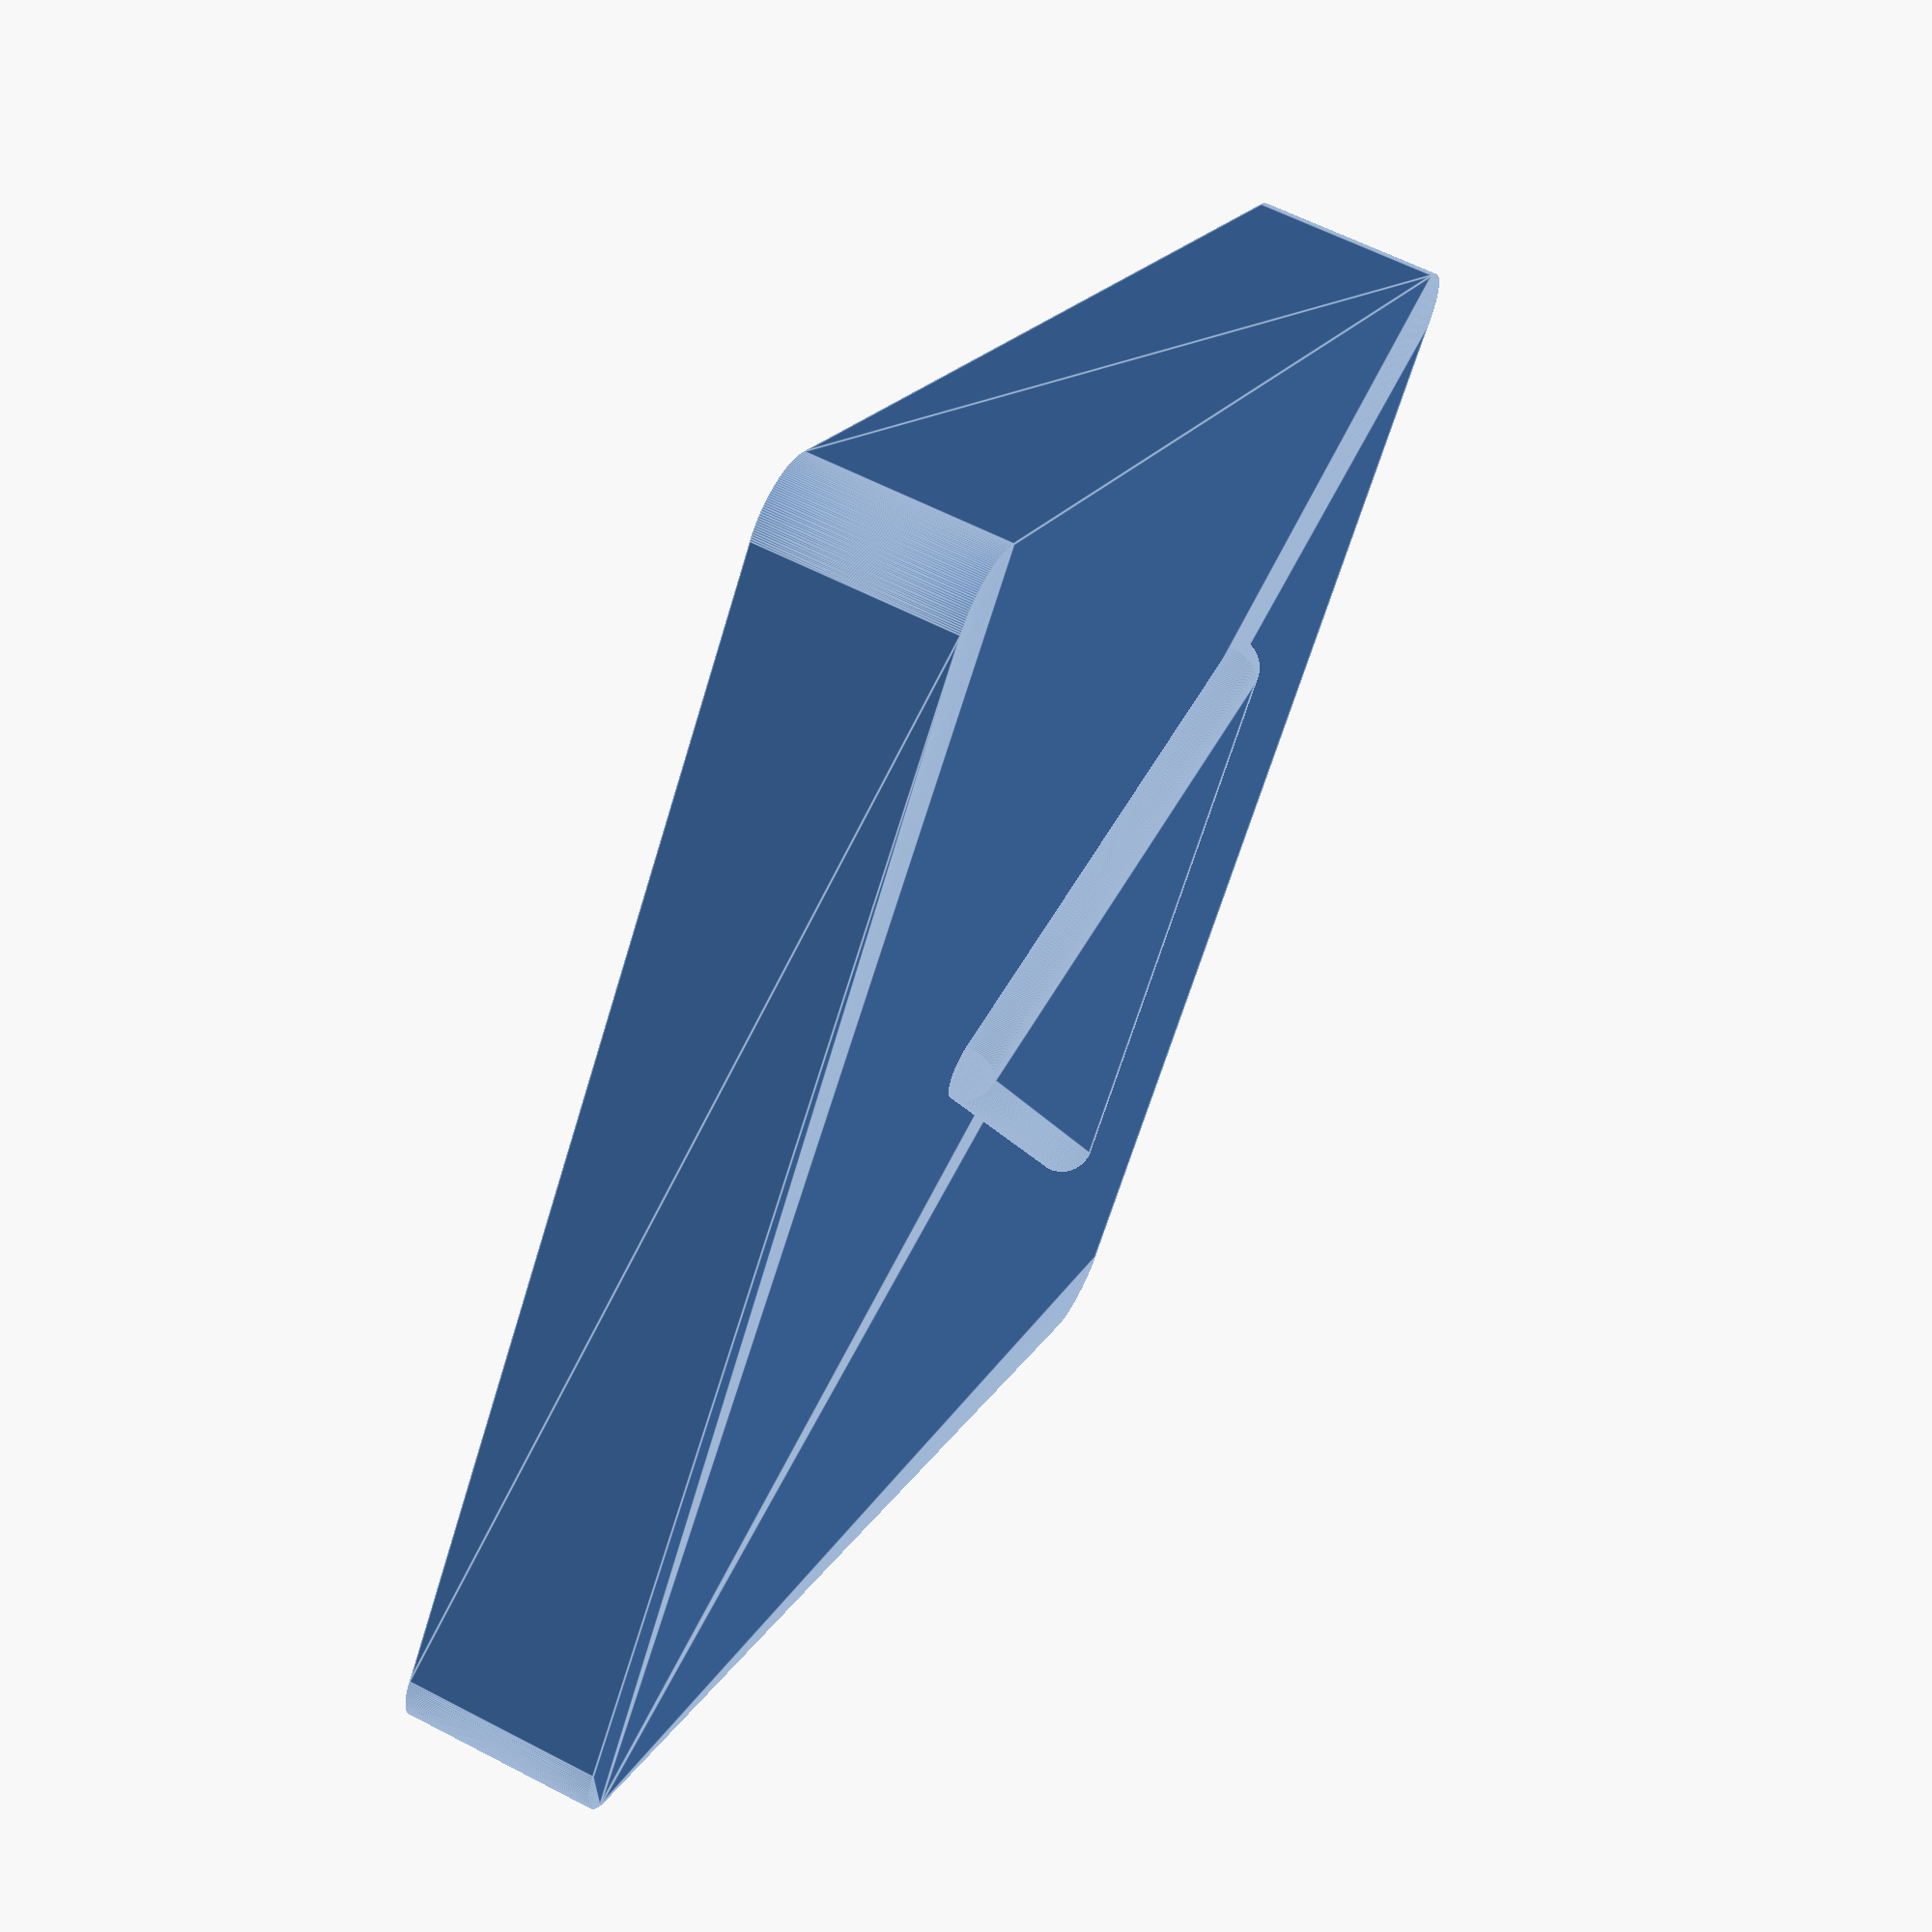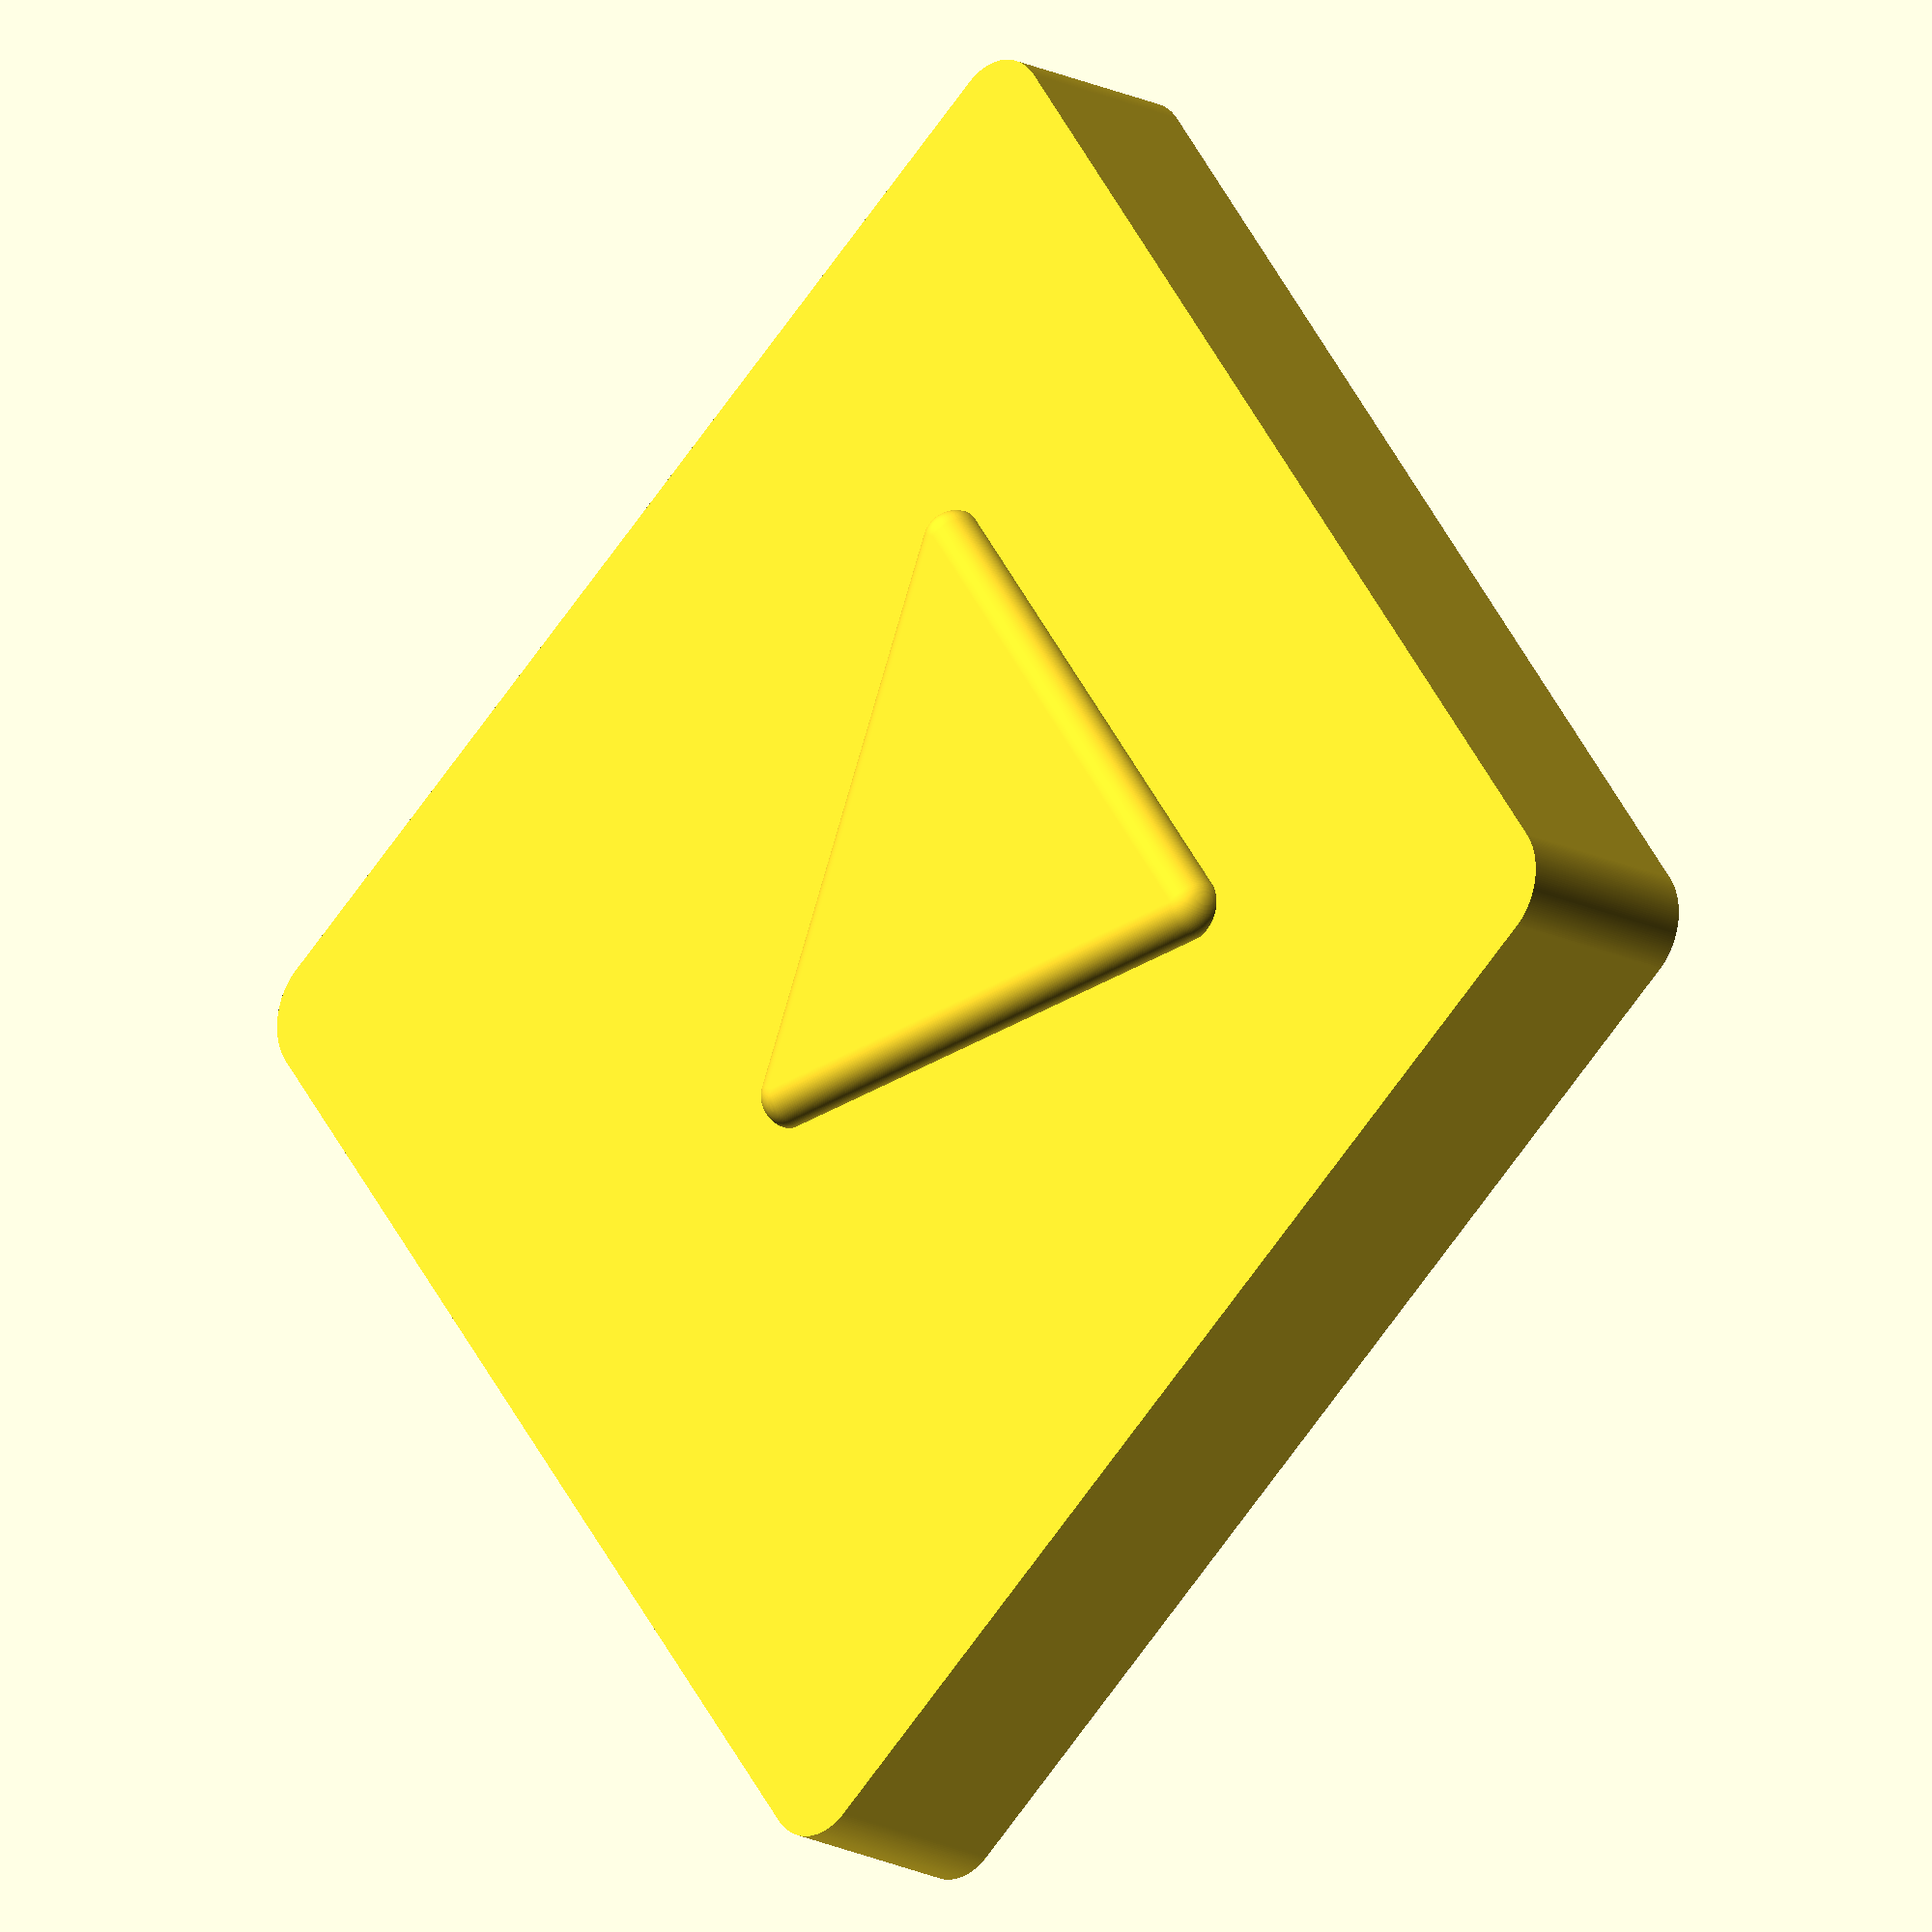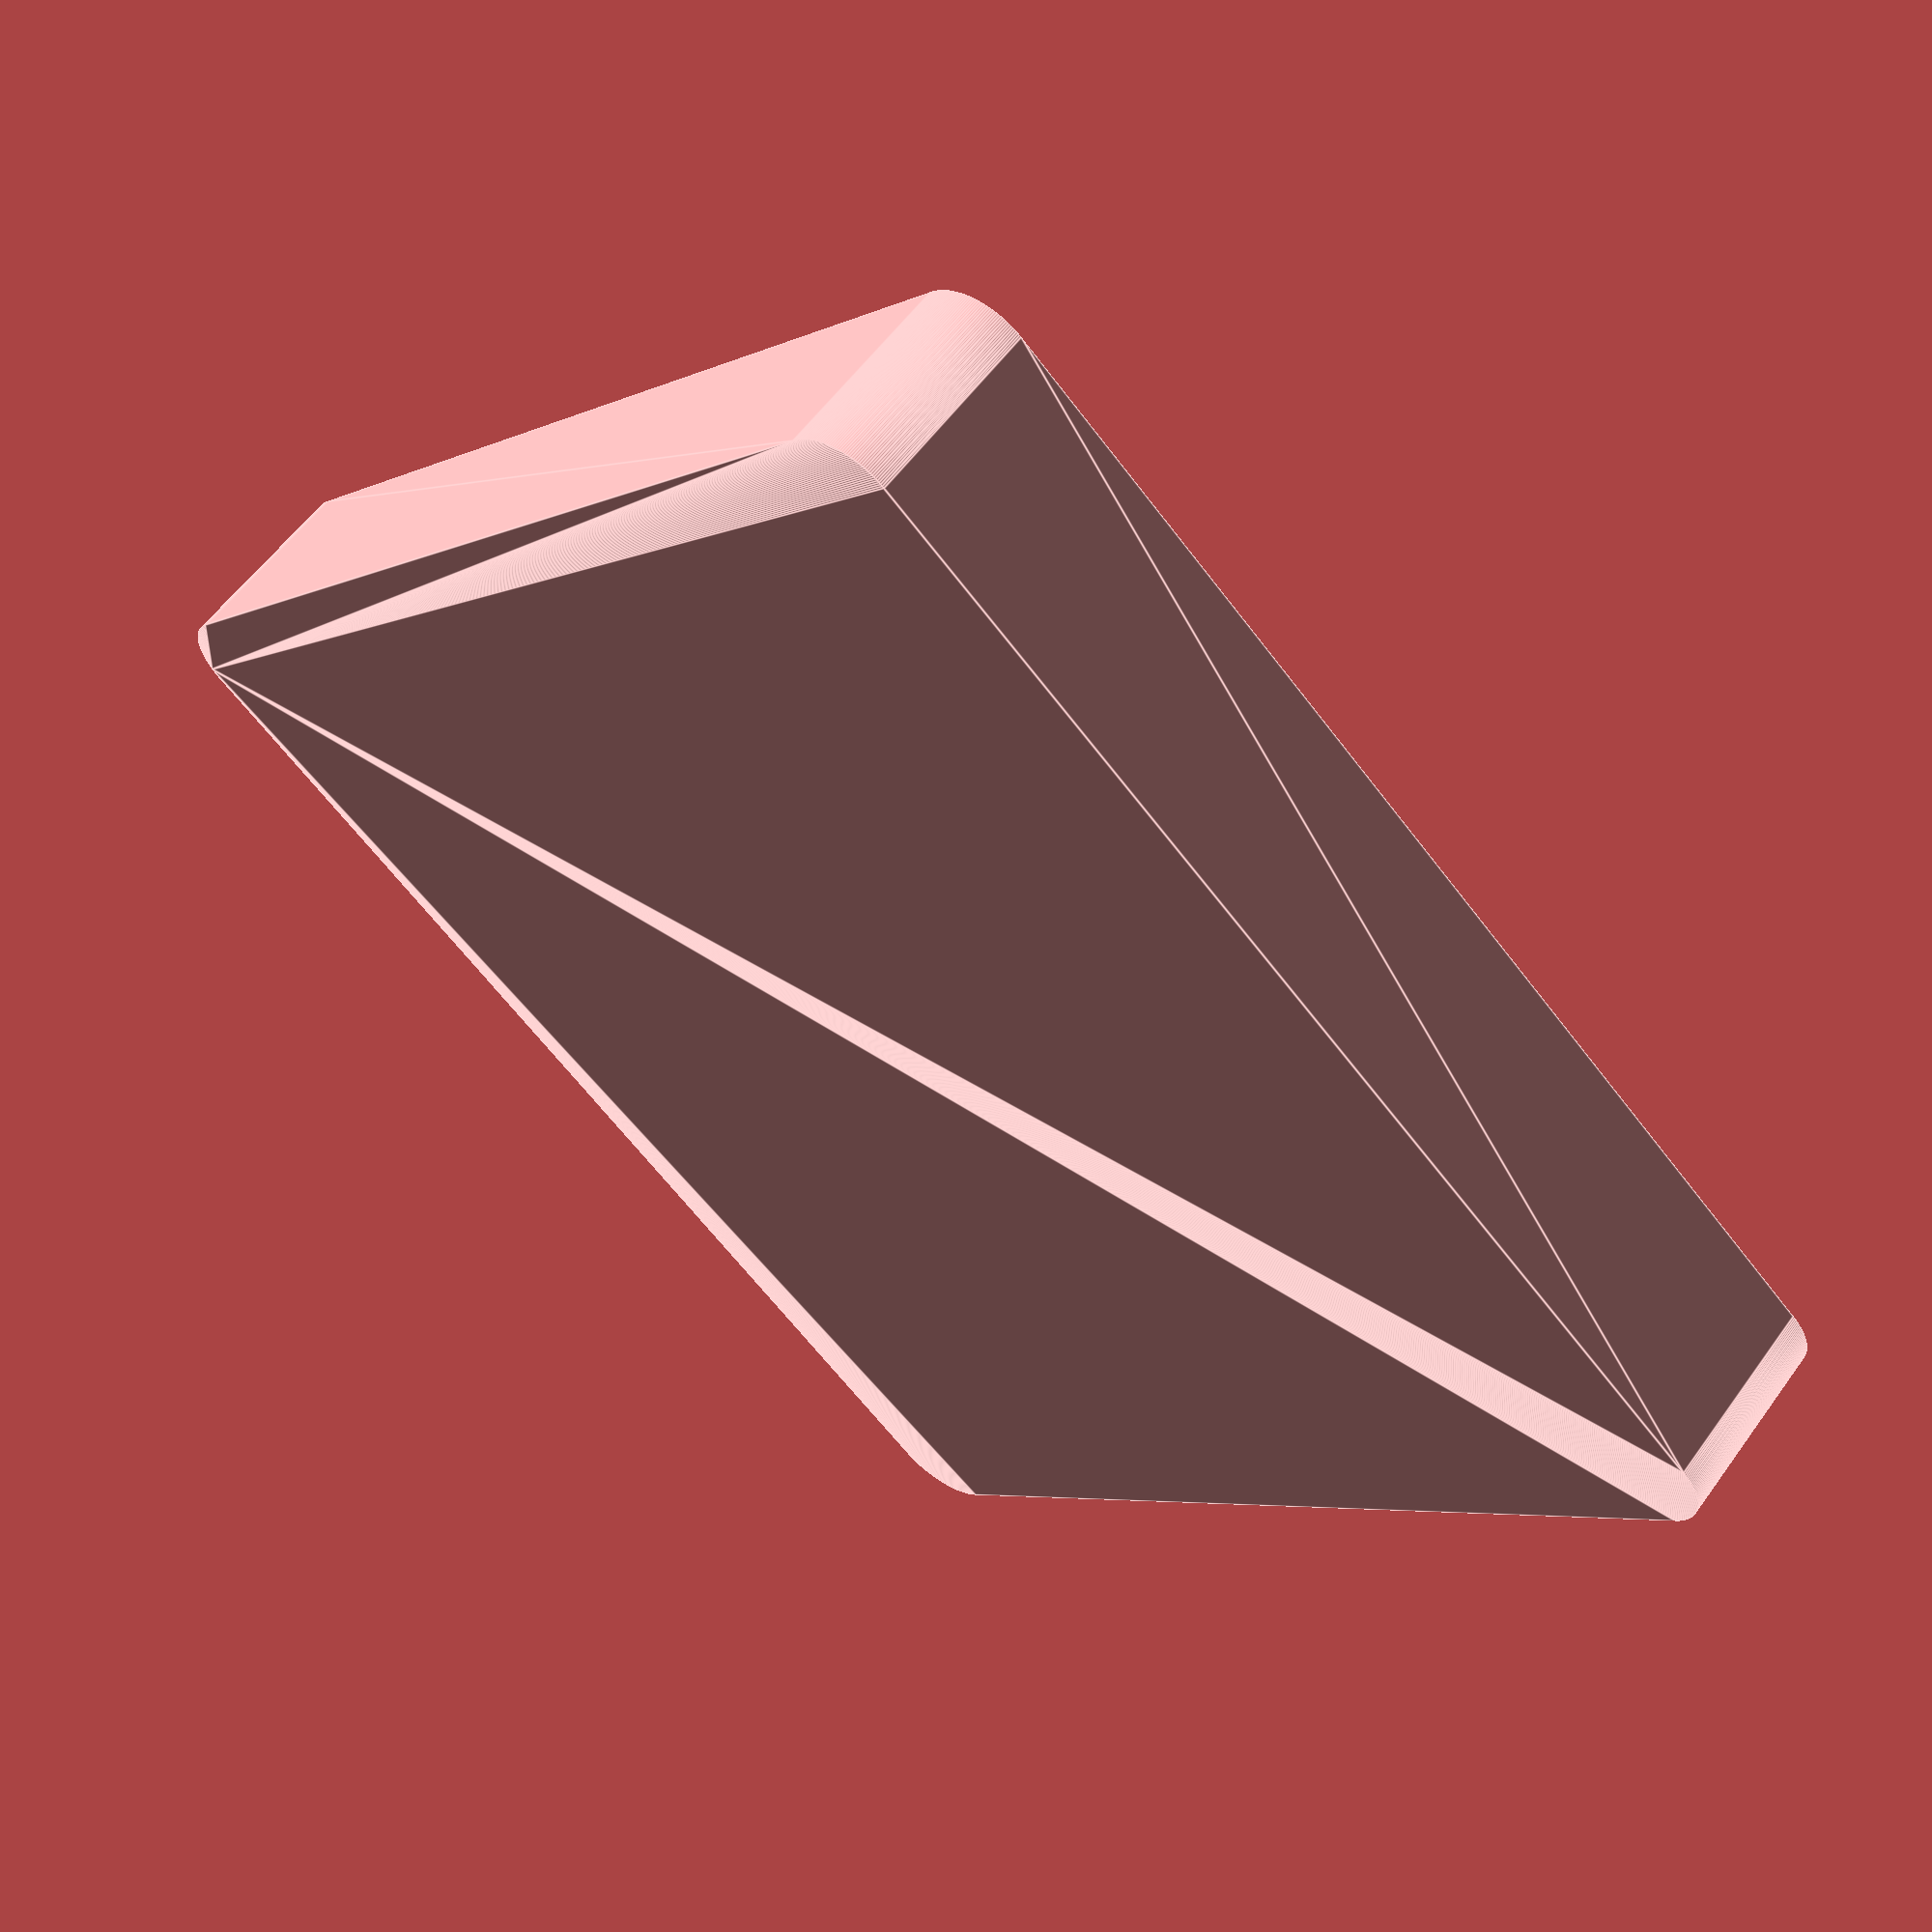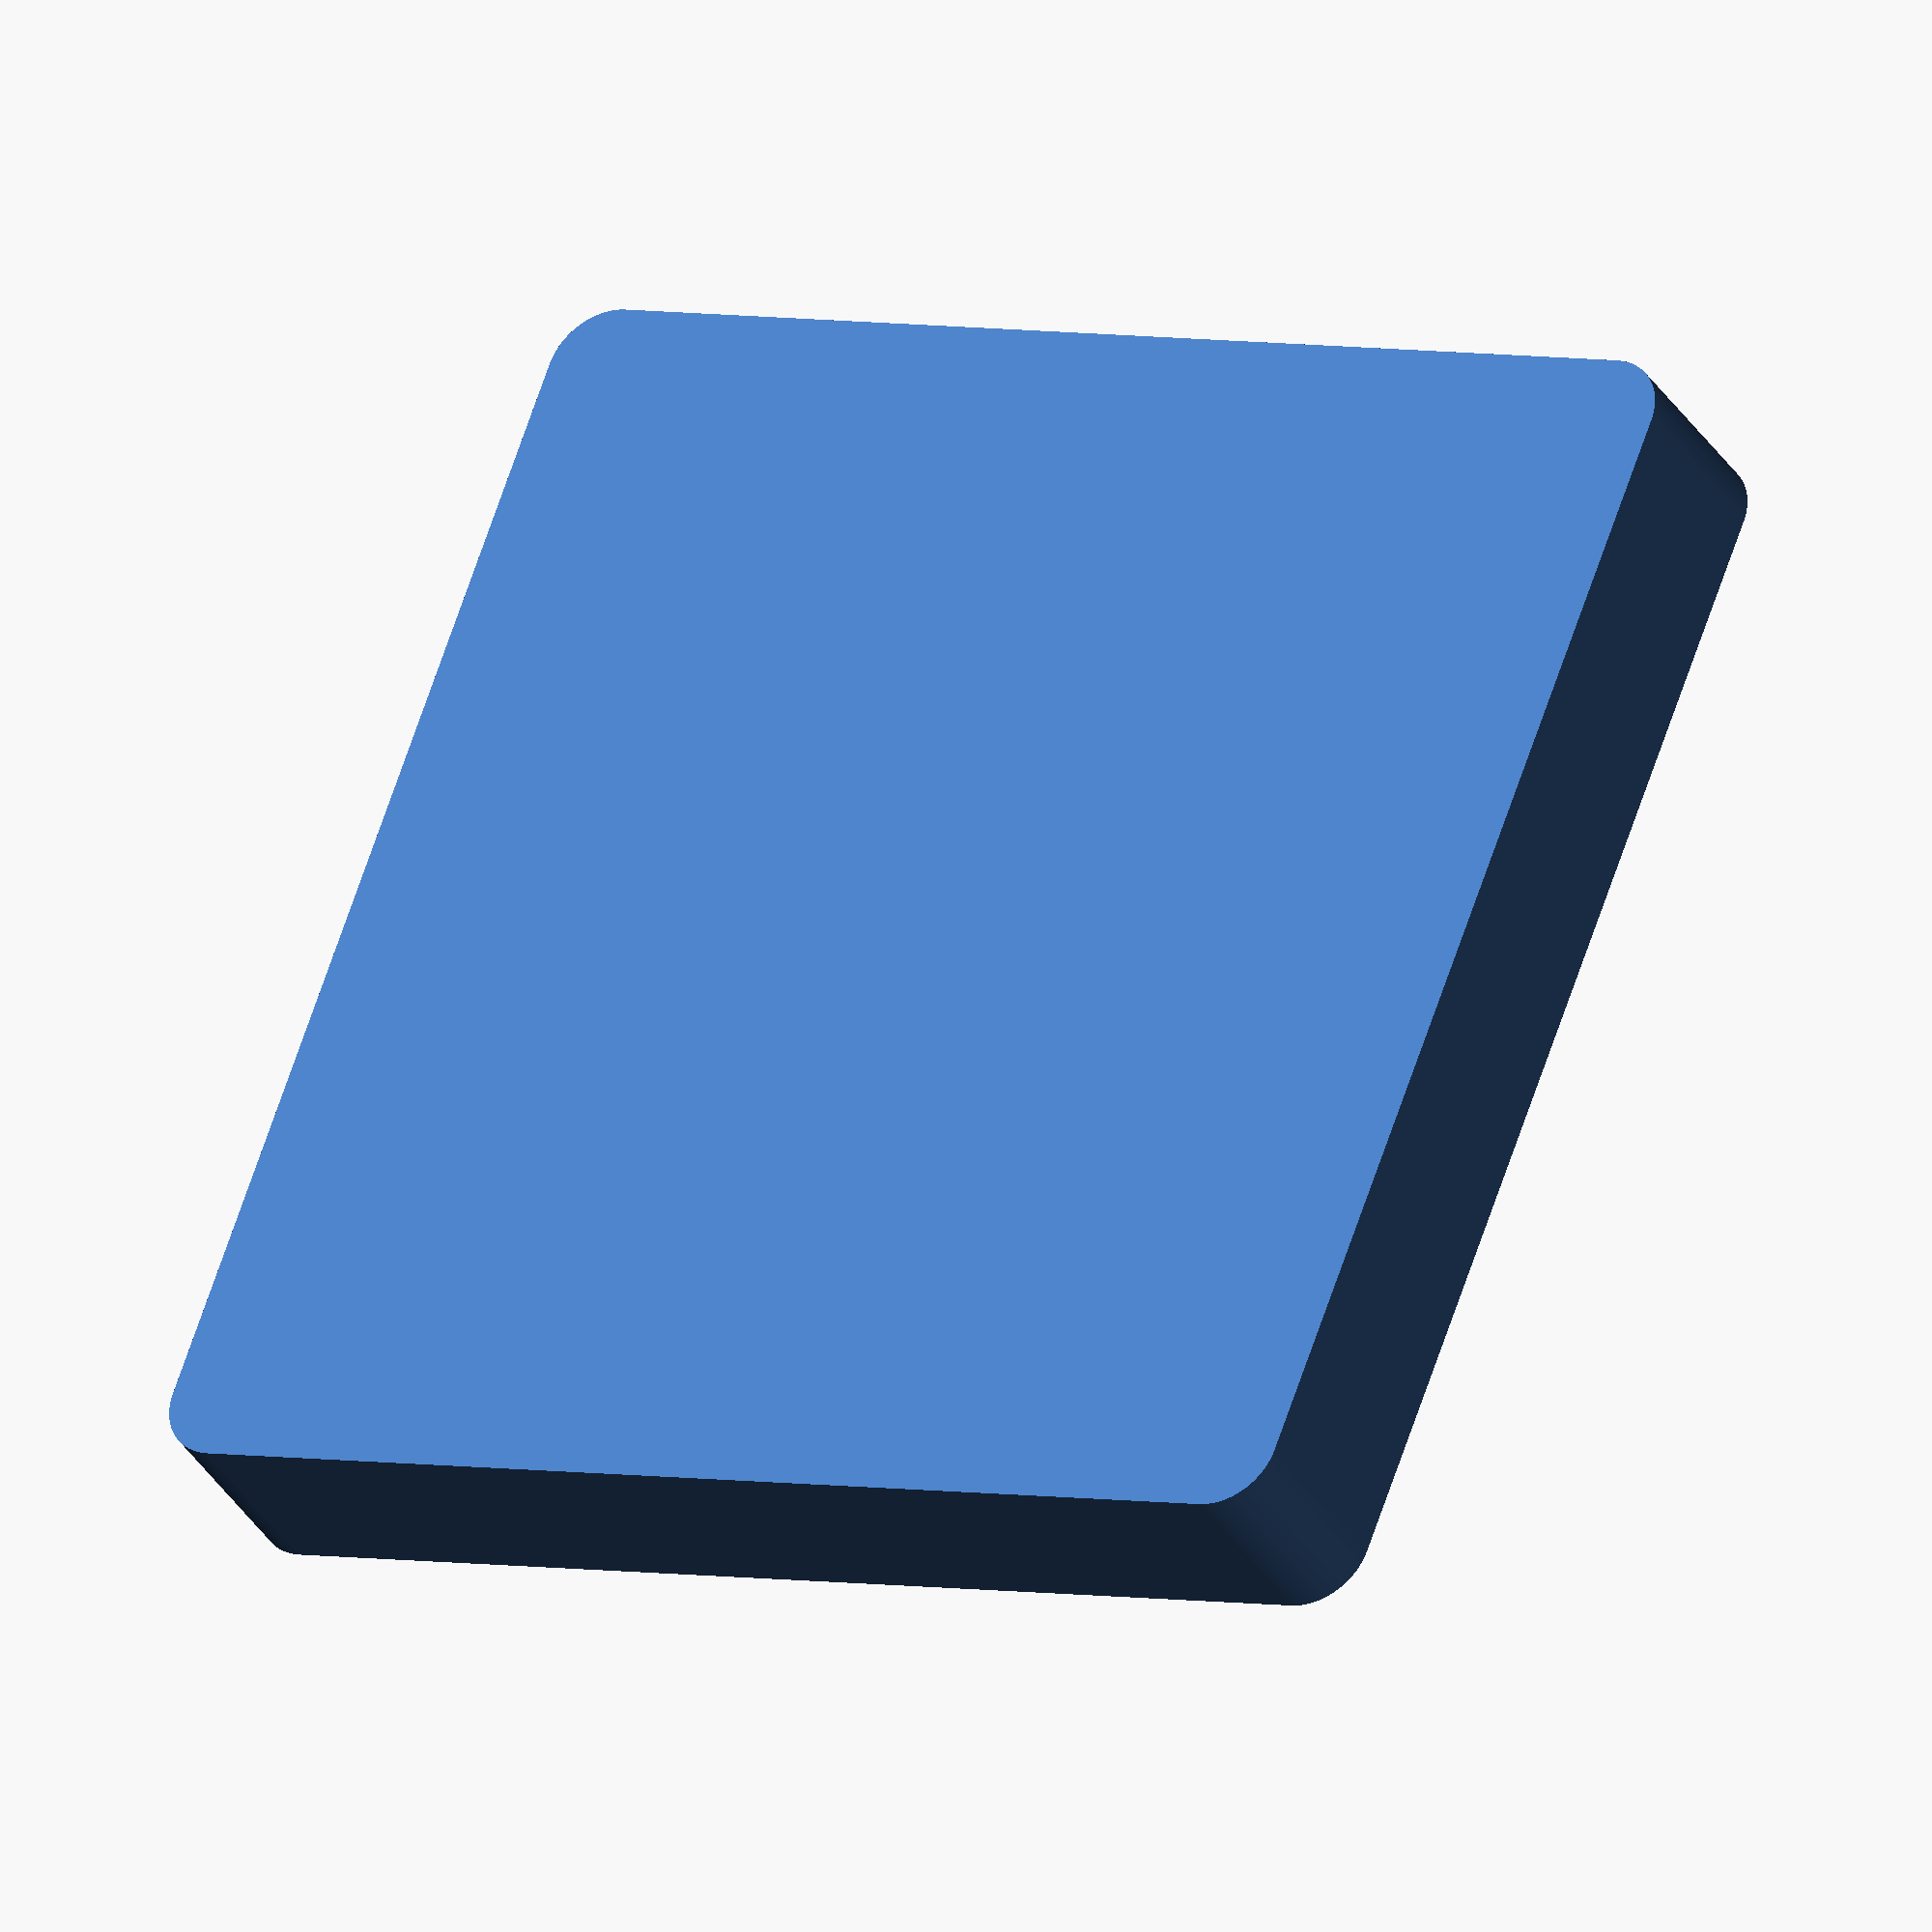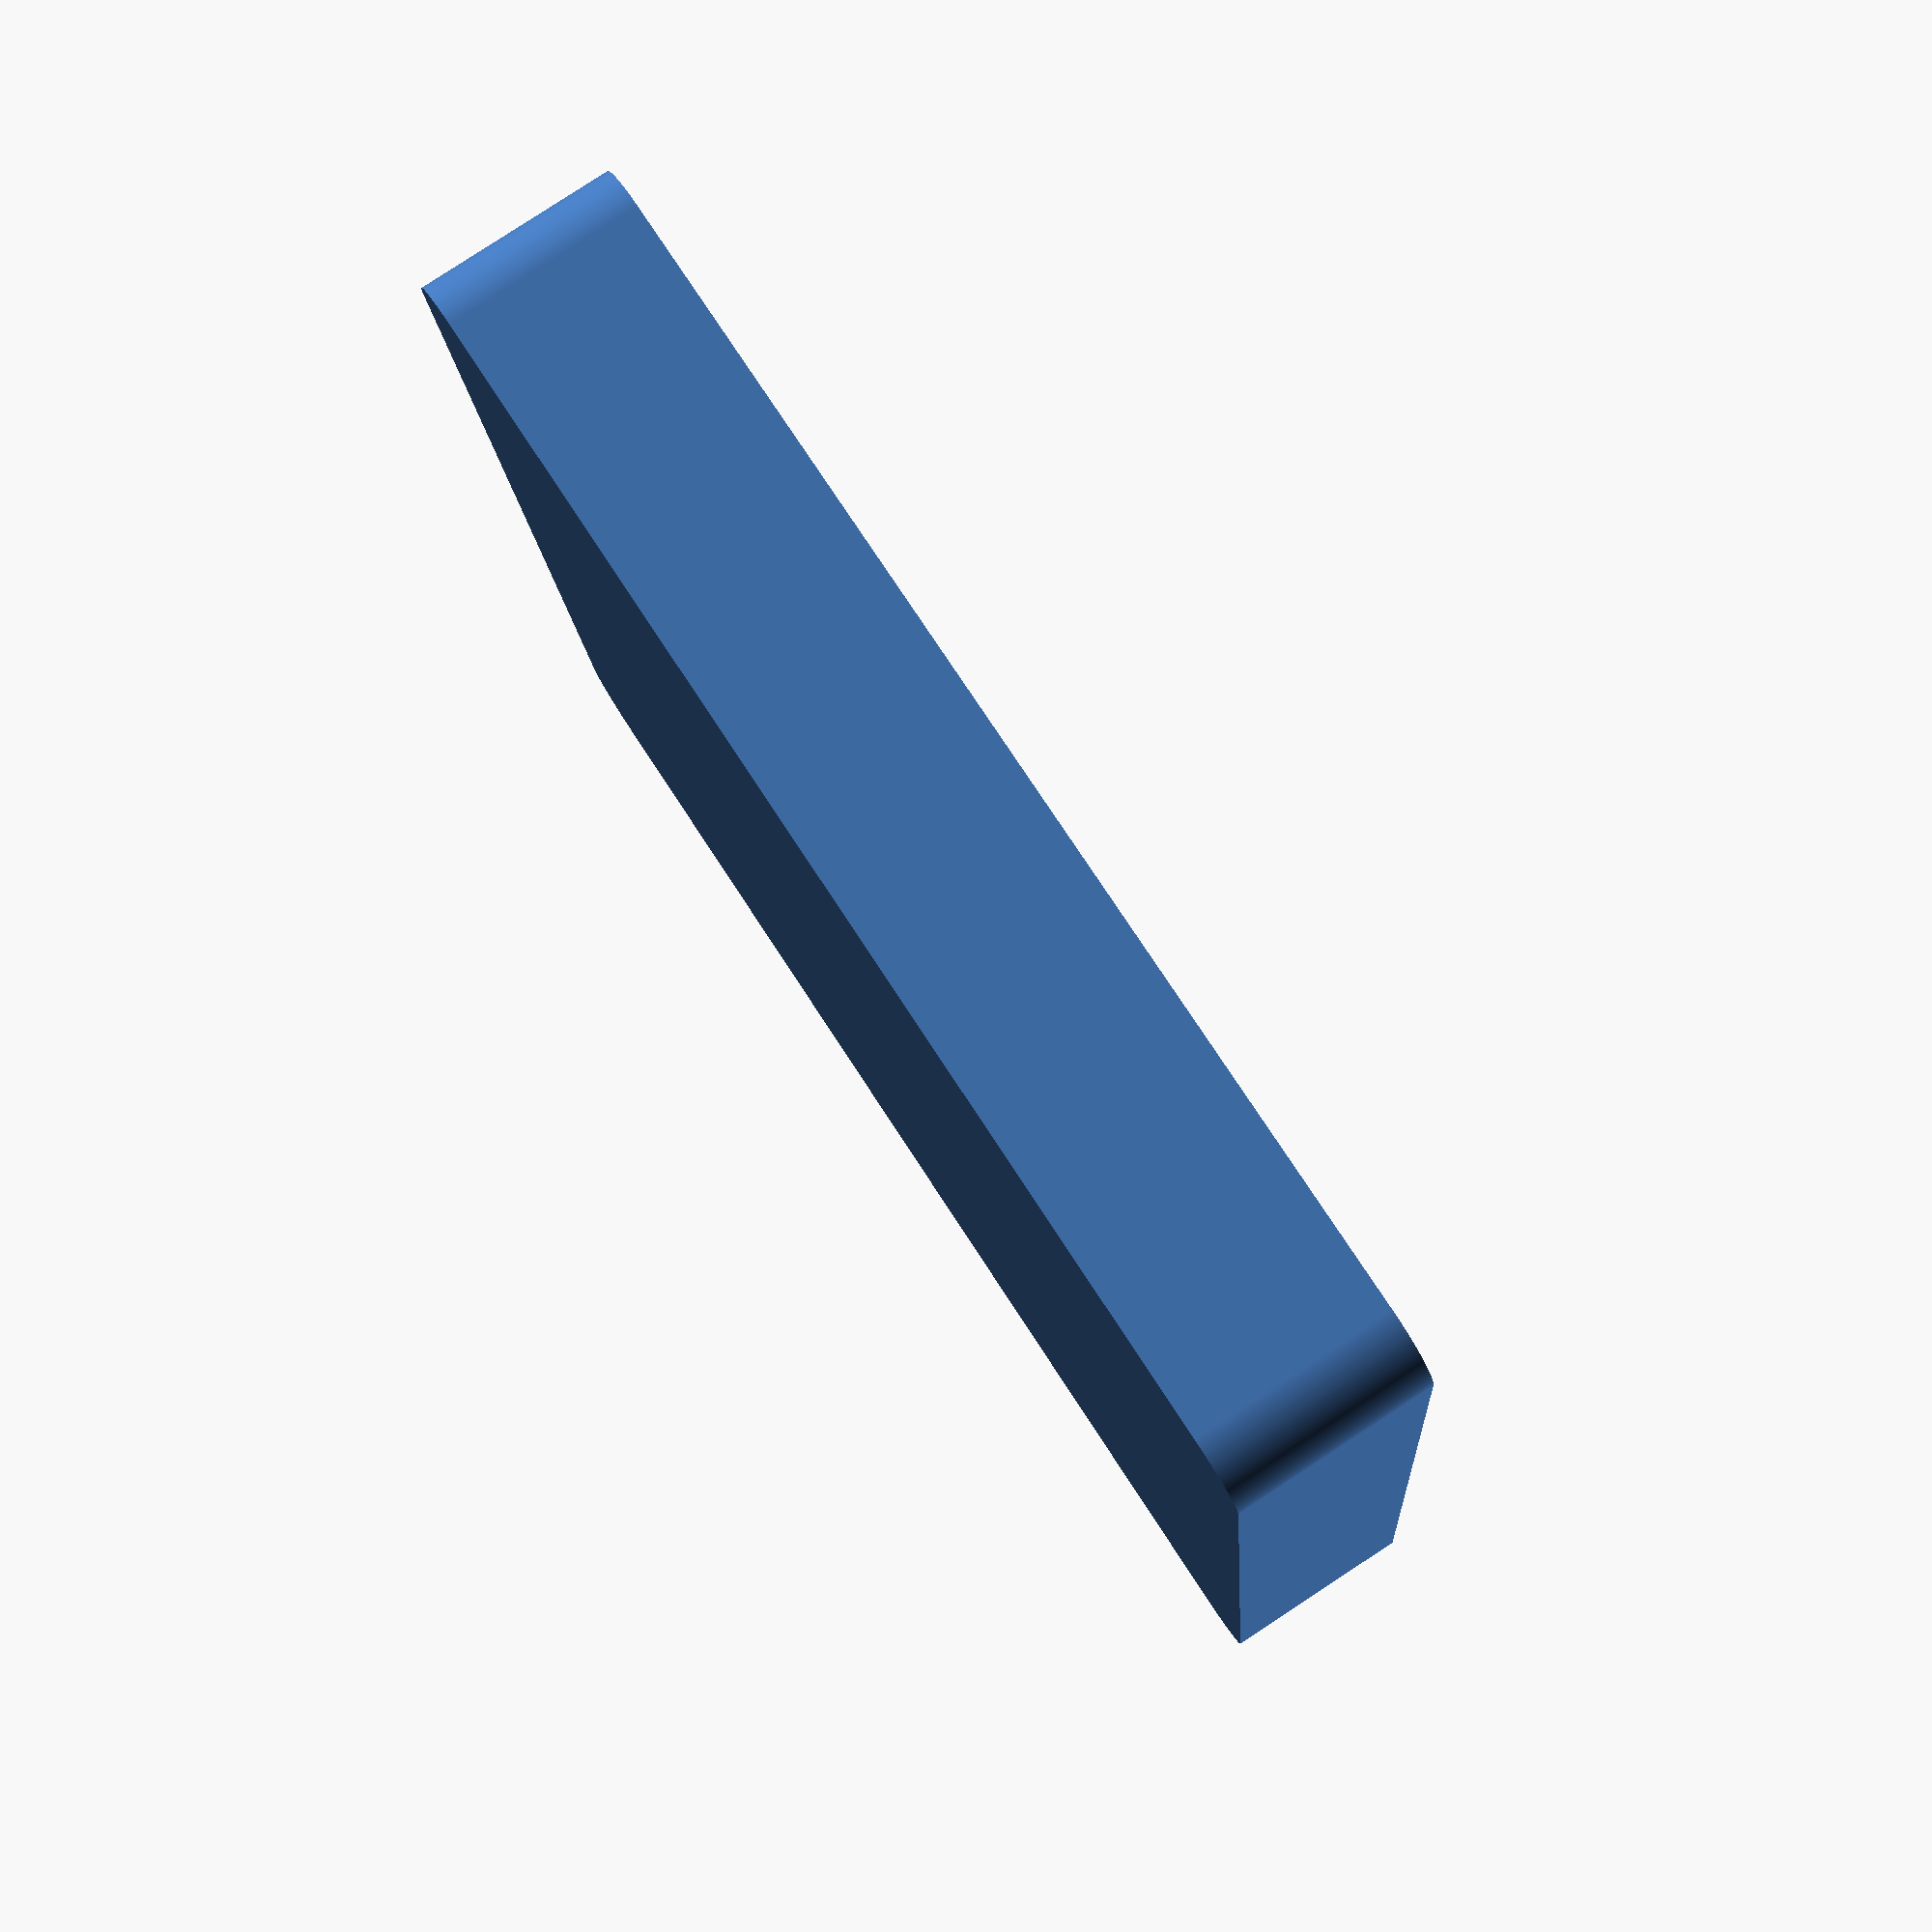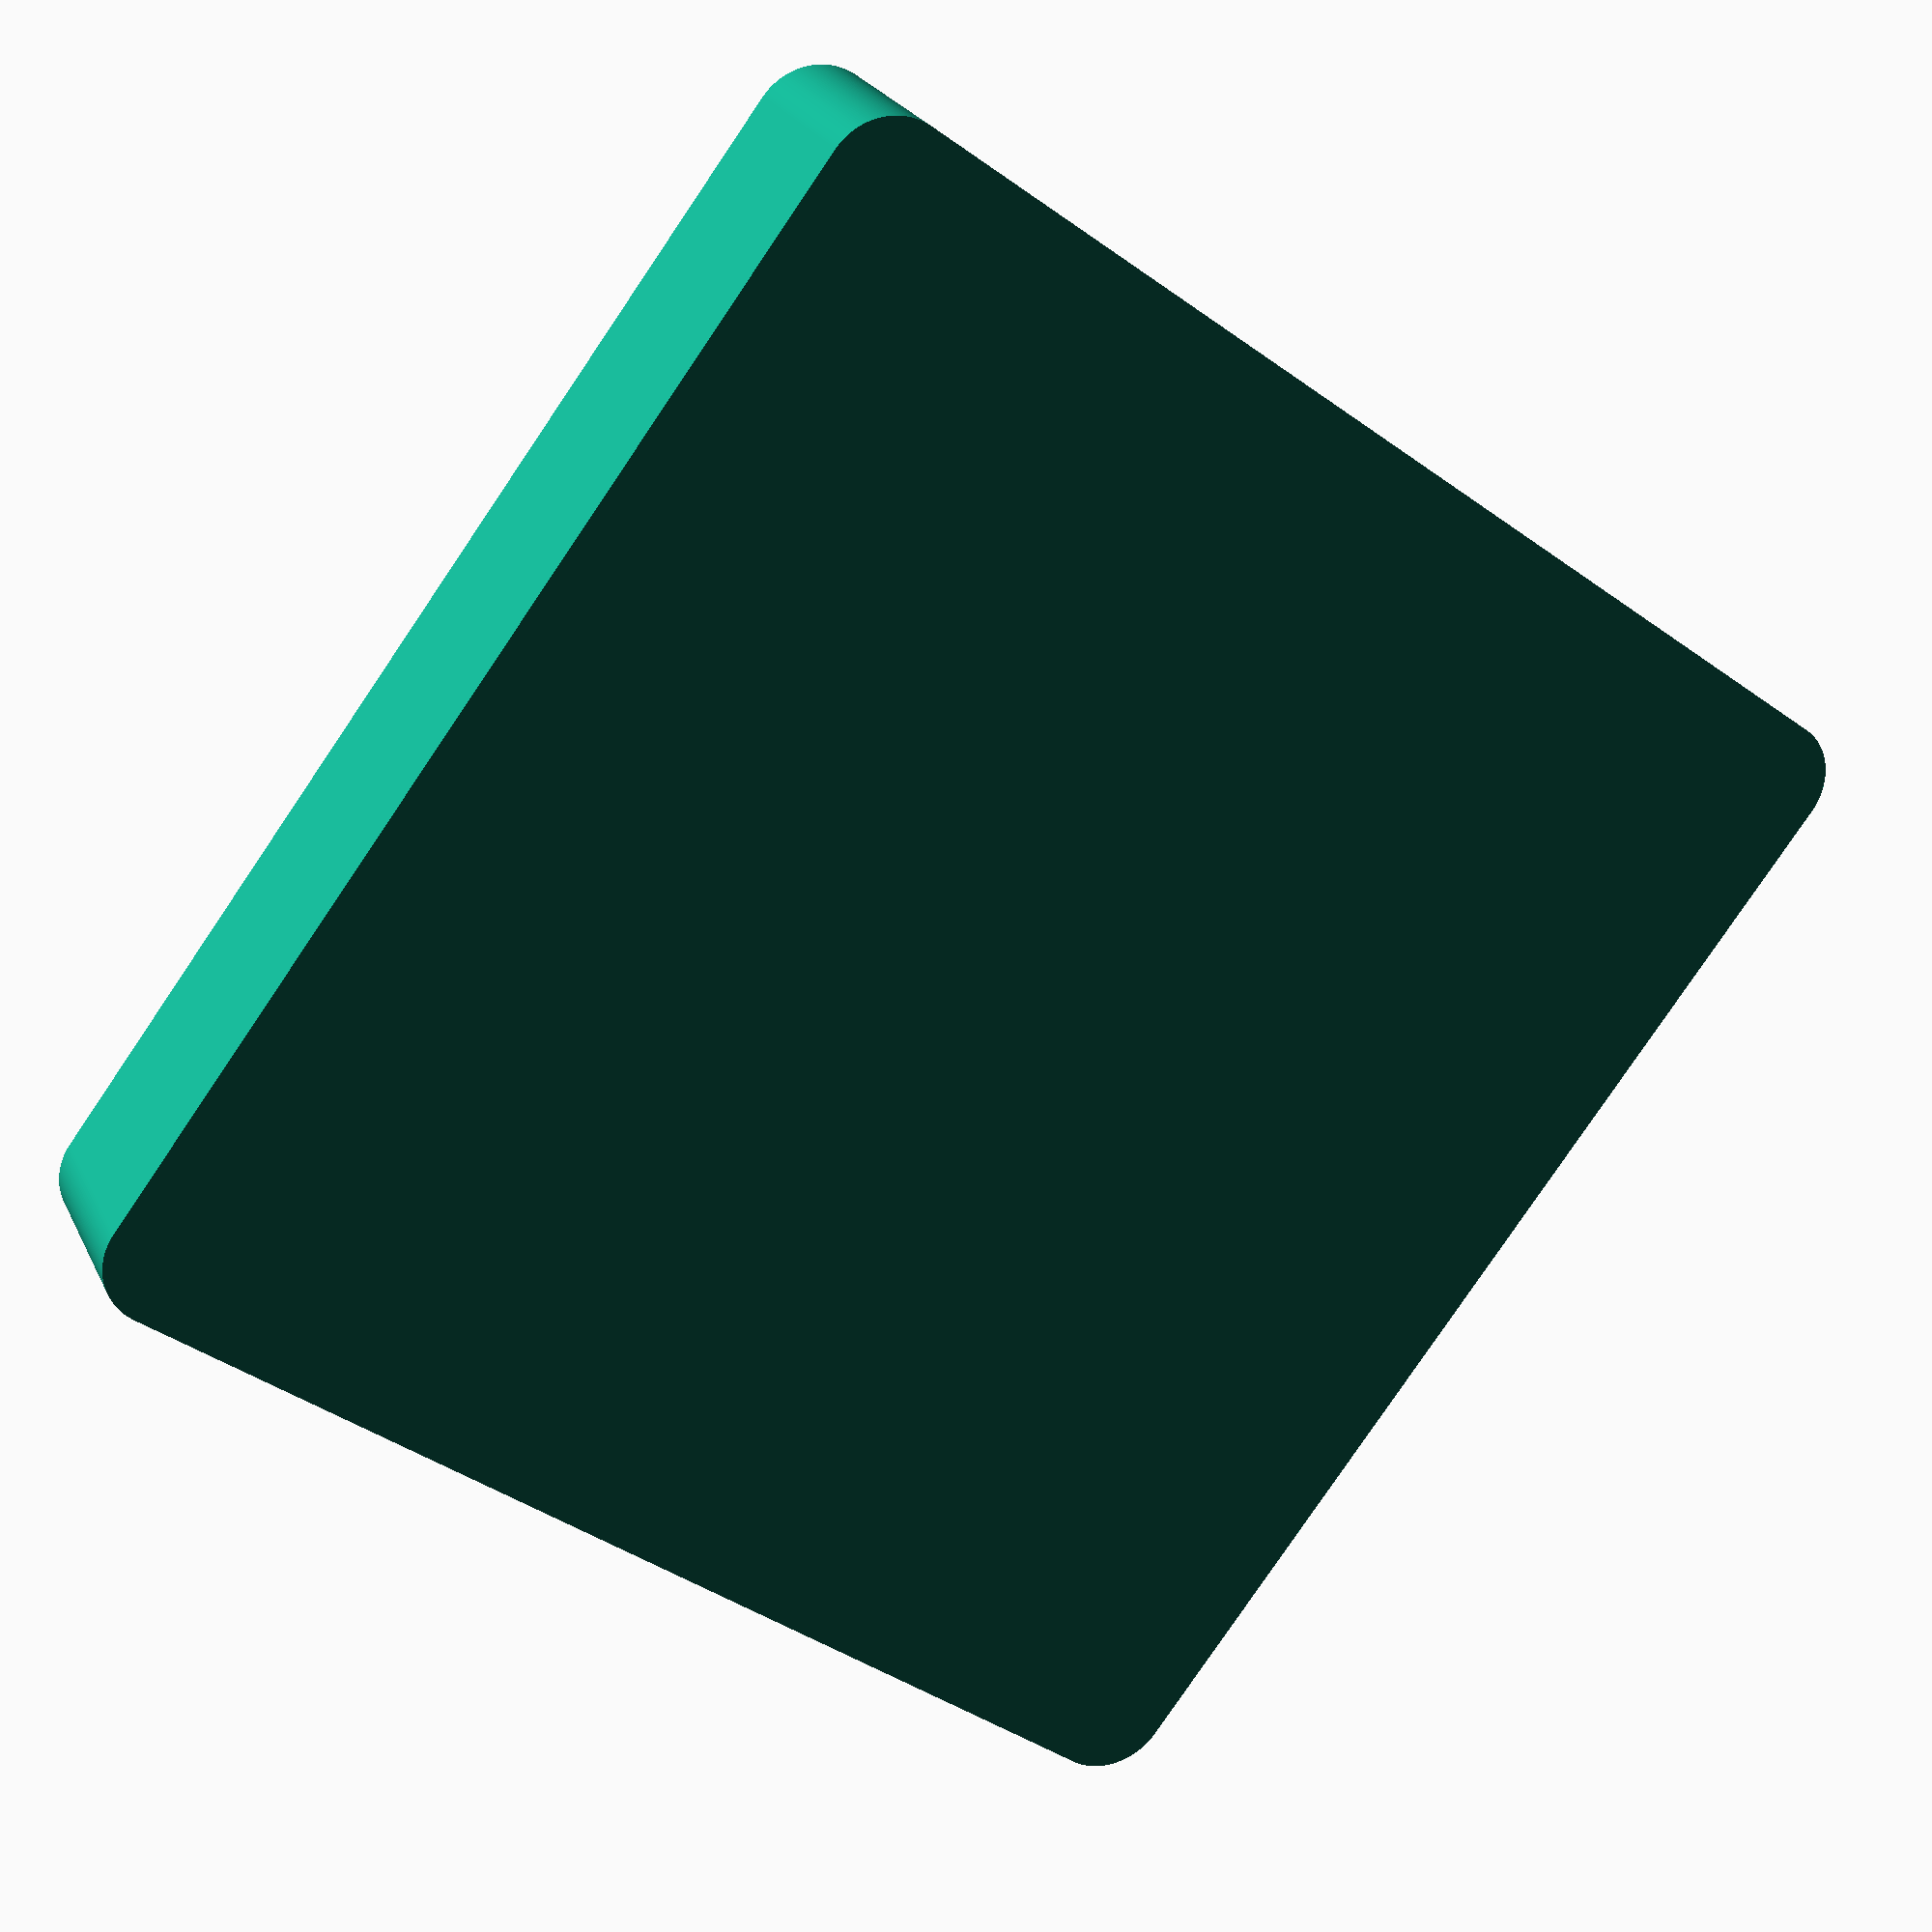
<openscad>
$fn = 200;
s = 0.0001;

minkowski(){
    translate([1,1,0]) cube([18, 18, 2]);
    cylinder(1,1,1);
}

module thore(thore_radius, tube_diameter, angle){
    rotate_extrude(angle=angle) {
        translate([thore_radius - tube_diameter/2, 0])circle(d=tube_diameter);
    }
}

//translate([0, 10, 0]) rotate([0, 90, 0]) cylinder(5, 0.5,0.5);
//translate([5, 5, 0]) rotate([-90, 0, 0]) cylinder(10, 0.5,0.5);
//translate([5.5,5,0]) rotate([0,0,180]) thore(1, 1, 130);
//translate([5.5,15,0]) rotate([180,0,180]) thore(1, 1, 130);
//translate([5.8, 4.6, 0]) rotate([-90, 0, -50]) cylinder(10, 0.5,0.5);
//translate([13.482, 8.955, 0]) rotate([-90, 0, 50]) cylinder(10, 0.5,0.5);

translate([0,0,3])
minkowski(){
    translate([8, 10, 0]) cylinder(s, 5, 5, $fn=3);
    sphere(0.5);
}

//minkowski(){
//    color("red") linear_extrude(0.000001) square(20);
//    sphere(1);
//}
</openscad>
<views>
elev=119.5 azim=37.4 roll=241.9 proj=p view=edges
elev=198.2 azim=323.8 roll=134.2 proj=o view=solid
elev=302.3 azim=48.1 roll=215.4 proj=p view=edges
elev=35.0 azim=69.2 roll=207.6 proj=o view=wireframe
elev=278.2 azim=275.9 roll=236.8 proj=p view=wireframe
elev=335.5 azim=53.0 roll=158.9 proj=p view=solid
</views>
